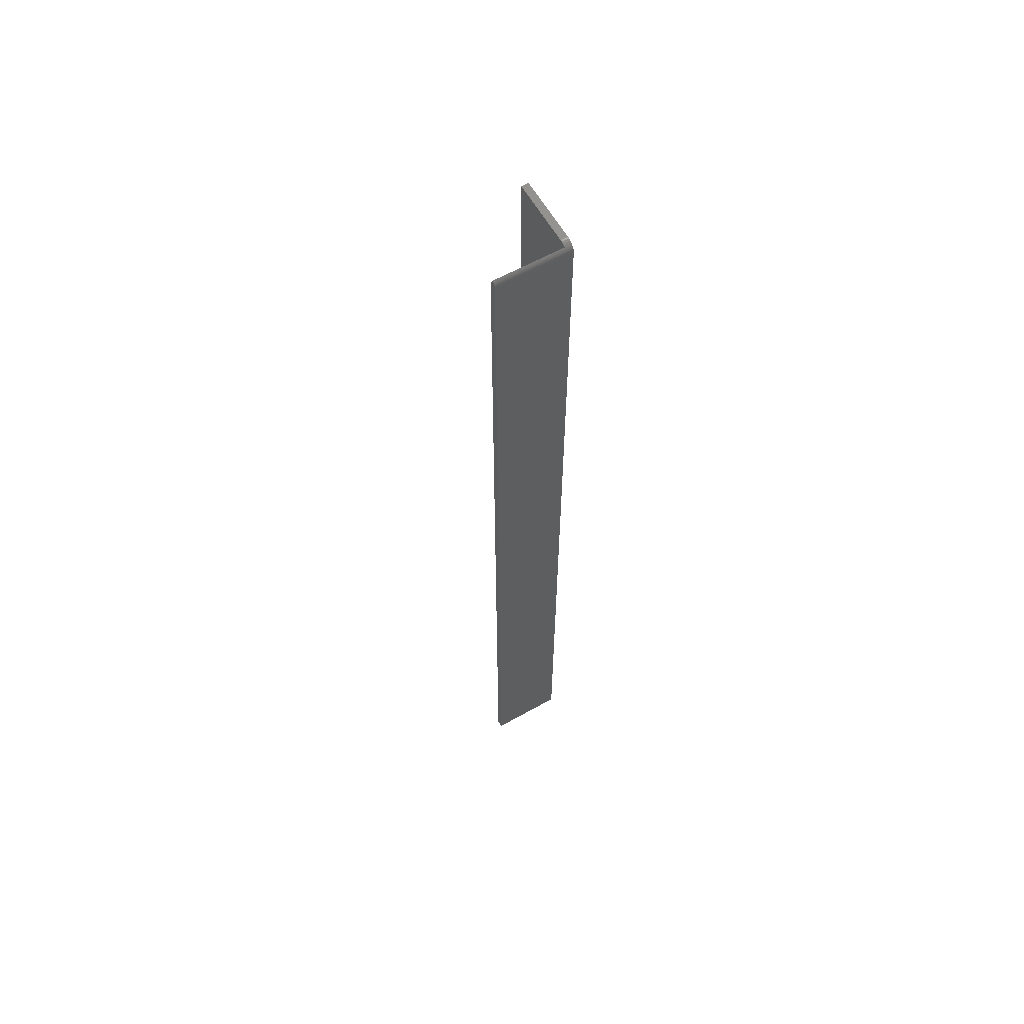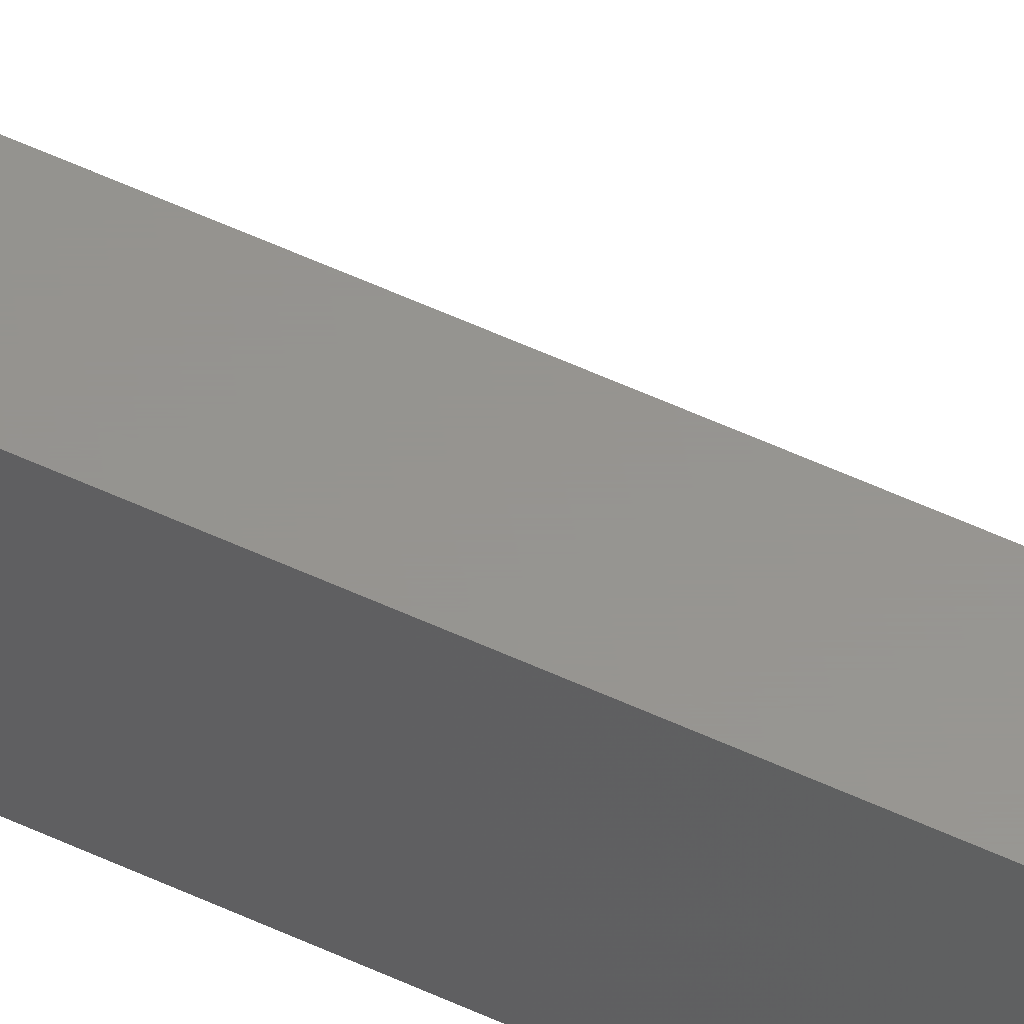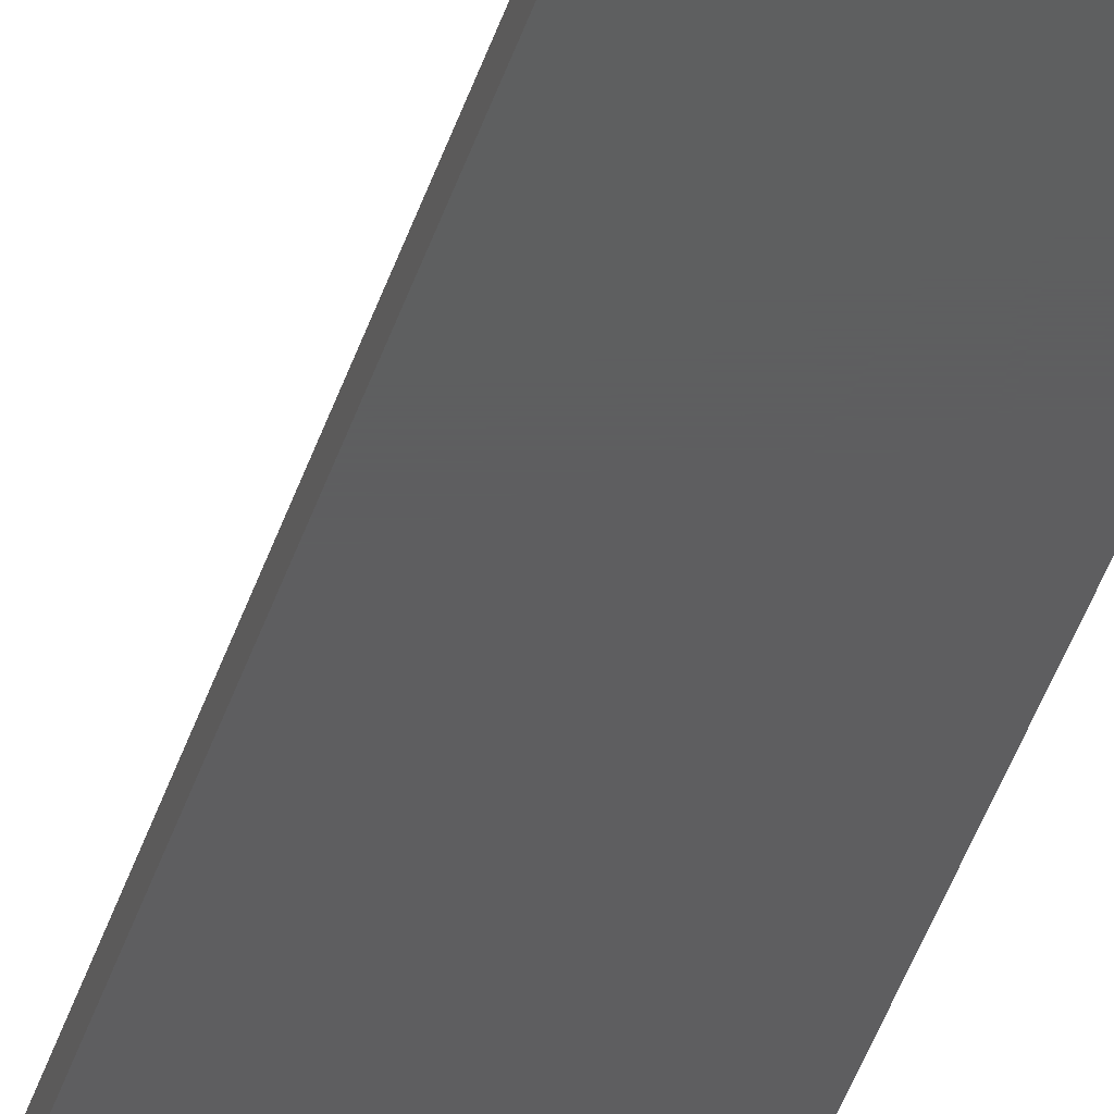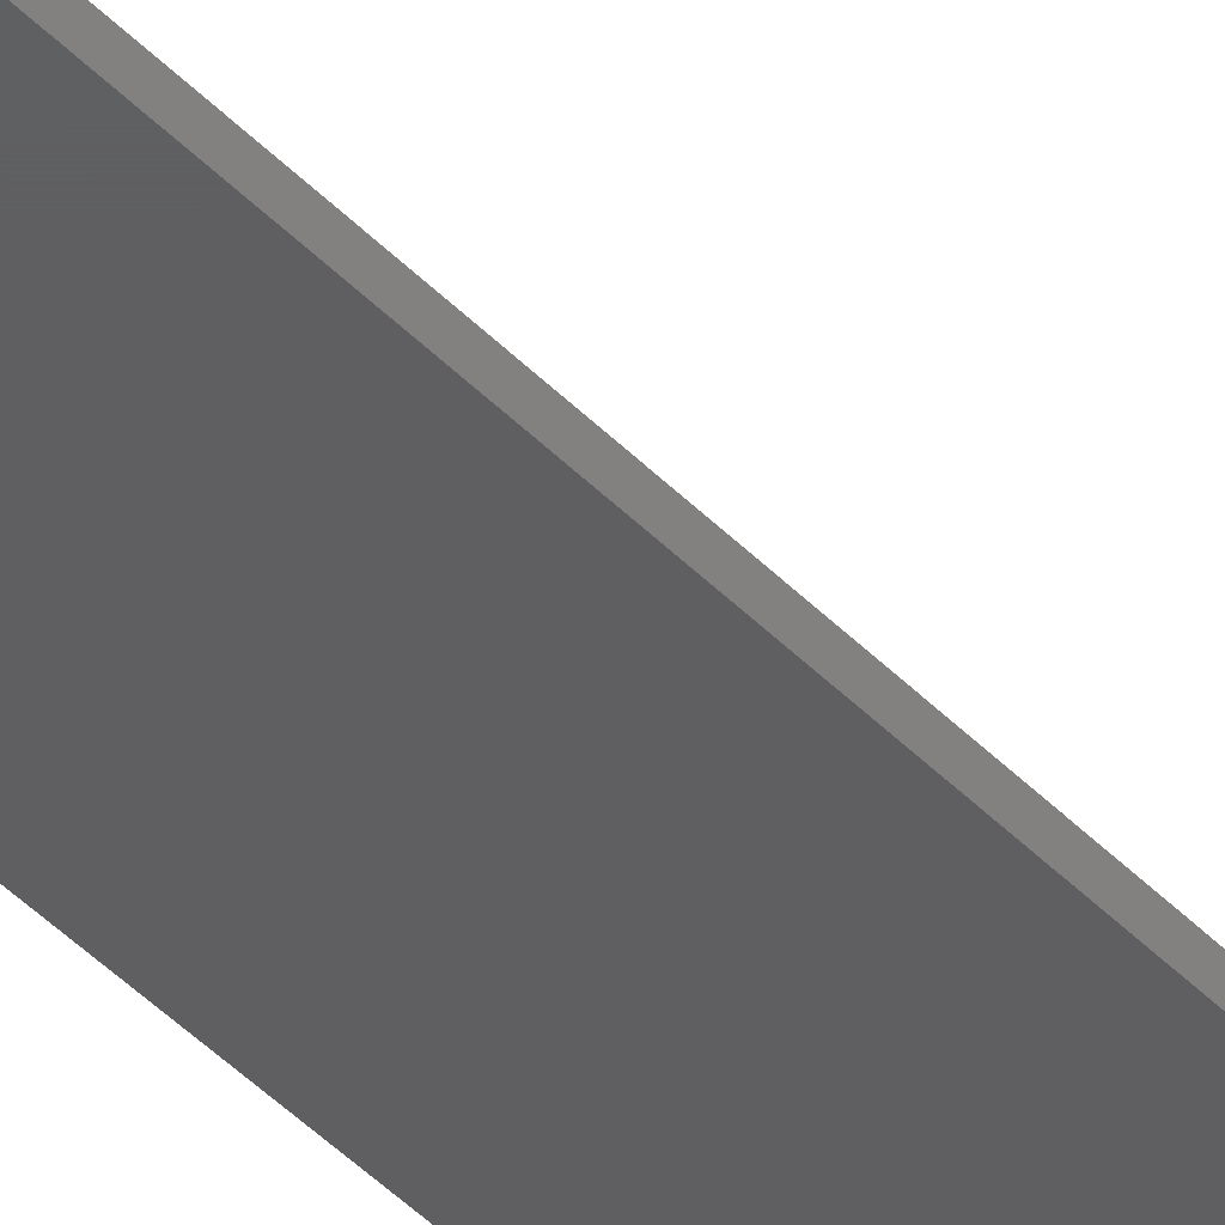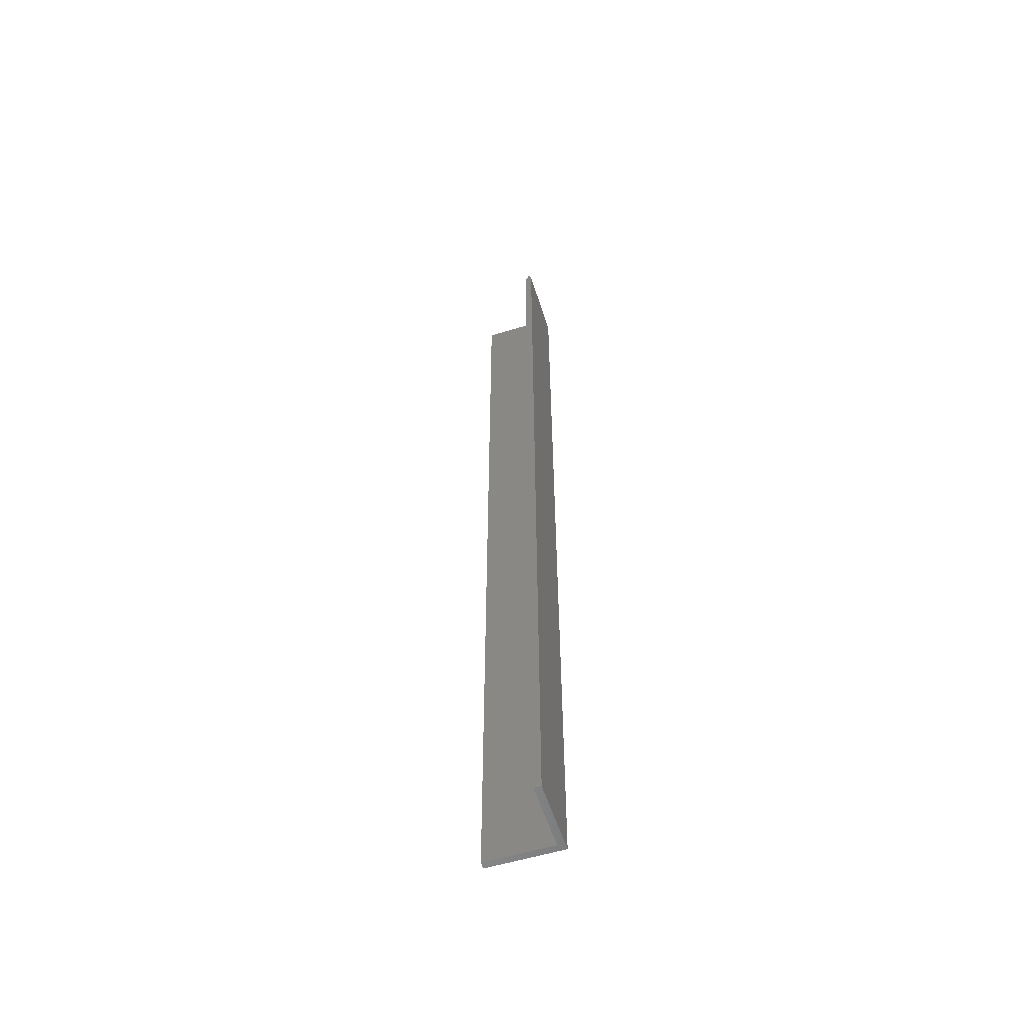
<metadata>
{"format":"stl","ext":"stl","renderer":"f3d","projection":"perspective","resolution":1024,"background":"white","views":[{"elev":61.1,"azim":-119.7,"up":"+Z"},{"elev":57.6,"azim":-64.4,"up":"+Y"},{"elev":-36.0,"azim":165.0,"up":"+Y"},{"elev":-38.5,"azim":37.0,"up":"+Y"},{"elev":-56.5,"azim":-162.4,"up":"+Z"}]}
</metadata>
<code>
# stl→obj: 30 verts, 56 faces
v 0.005257 0.1172 0.7461
v 0.005257 0.0111 0.7461
v 0.0111 0.1172 0.7344
v 0.0111 0.0111 0.7344
v 0.01562 0 0.75
v 0.1172 0 0.75
v 0.01562 0.0111 0.75
v 0.1172 0.0111 0.75
v 0.0111 0.1172 -0.75
v 0 0.1172 -0.75
v 0 0.1172 0.7344
v 0.0002227 0.1172 0.737
v 0.0008846 0.1172 0.7396
v 0.001967 0.1172 0.742
v 0.003438 0.1172 0.7442
v 0.01008 0.0111 0.749
v 0.01281 0.0111 0.7497
v 0.007536 0.0111 0.7477
v 0.1172 0.0111 -0.75
v 0.0111 0.0111 -0.75
v 0 0 -0.75
v 0 0 0.7344
v 0.01258 0 0.7497
v 0.009646 0 0.7488
v 0.006944 0 0.7474
v 0.004576 0 0.7454
v 0.002633 0 0.7431
v 0.001189 0 0.7404
v 0.0003002 0 0.7374
v 0.1172 0 -0.75
f 1 2 3
f 3 2 4
f 5 6 7
f 7 6 8
f 3 9 10
f 3 10 11
f 3 11 12
f 3 12 13
f 3 13 14
f 3 14 15
f 3 15 1
f 2 16 17
f 2 18 16
f 4 2 17
f 4 17 7
f 4 7 8
f 4 8 19
f 4 19 20
f 10 21 11
f 11 21 22
f 5 23 24
f 6 5 24
f 6 24 25
f 6 25 26
f 6 26 27
f 6 27 28
f 6 28 29
f 6 29 22
f 6 22 21
f 6 21 30
f 2 1 15
f 28 27 14
f 15 14 27
f 27 26 15
f 11 22 12
f 12 22 29
f 12 29 13
f 13 29 28
f 13 28 14
f 5 7 23
f 23 7 17
f 23 17 24
f 24 17 16
f 24 16 25
f 25 16 18
f 25 18 26
f 26 18 2
f 26 2 15
f 30 19 6
f 6 19 8
f 20 9 4
f 4 9 3
f 9 20 10
f 10 20 21
f 20 19 21
f 21 19 30

</code>
